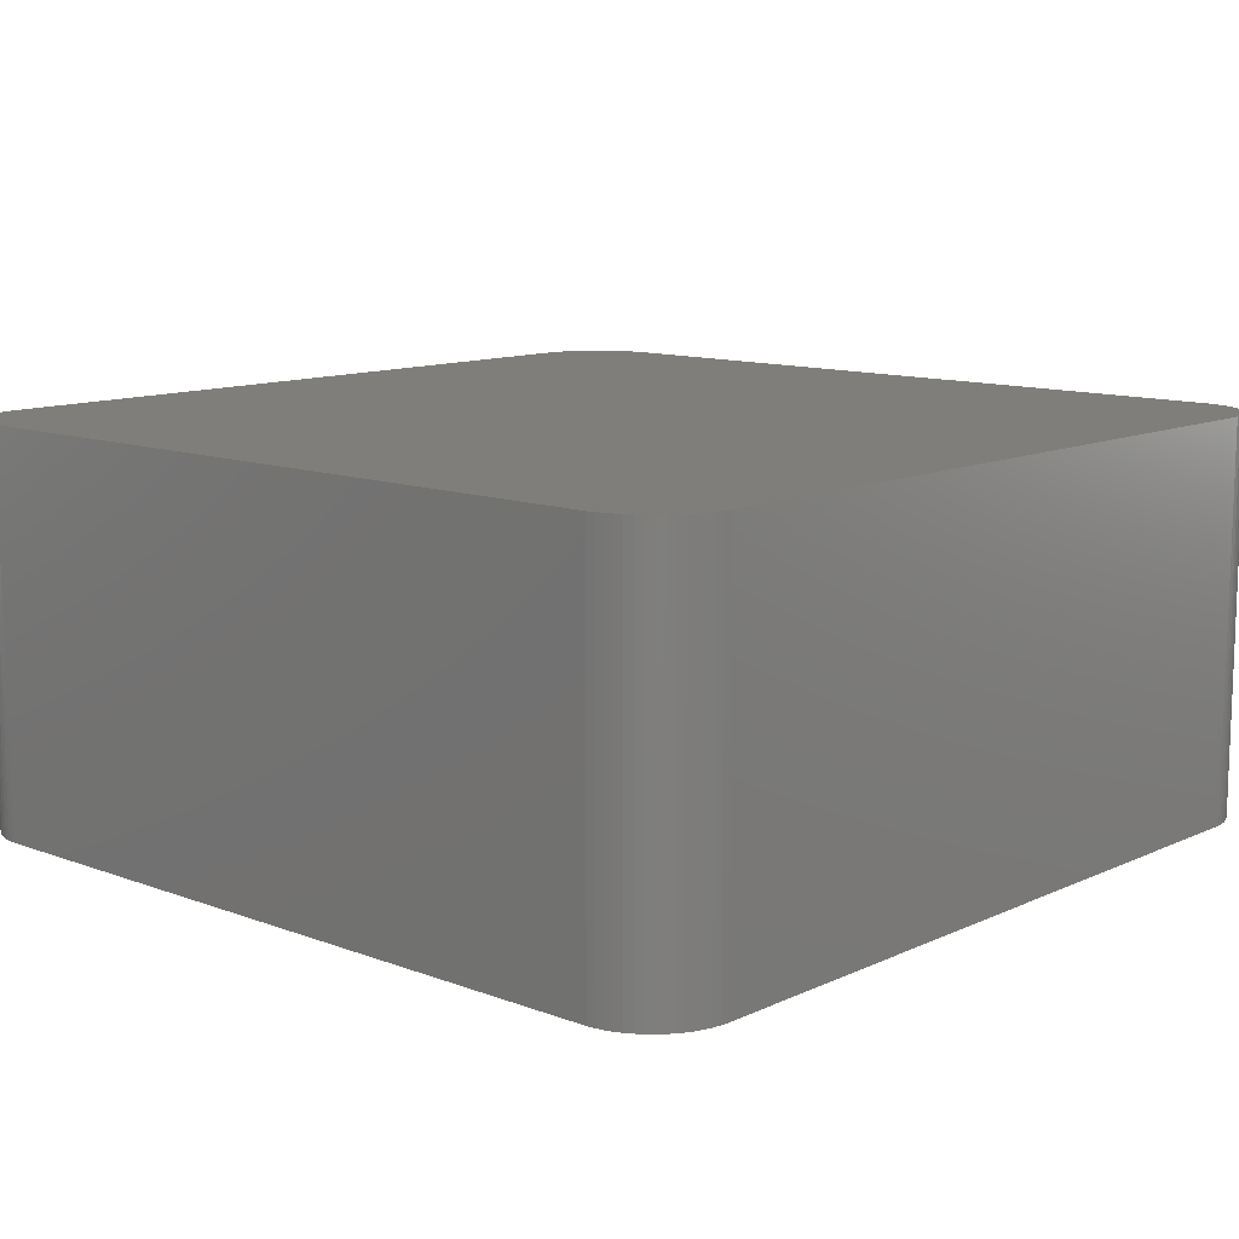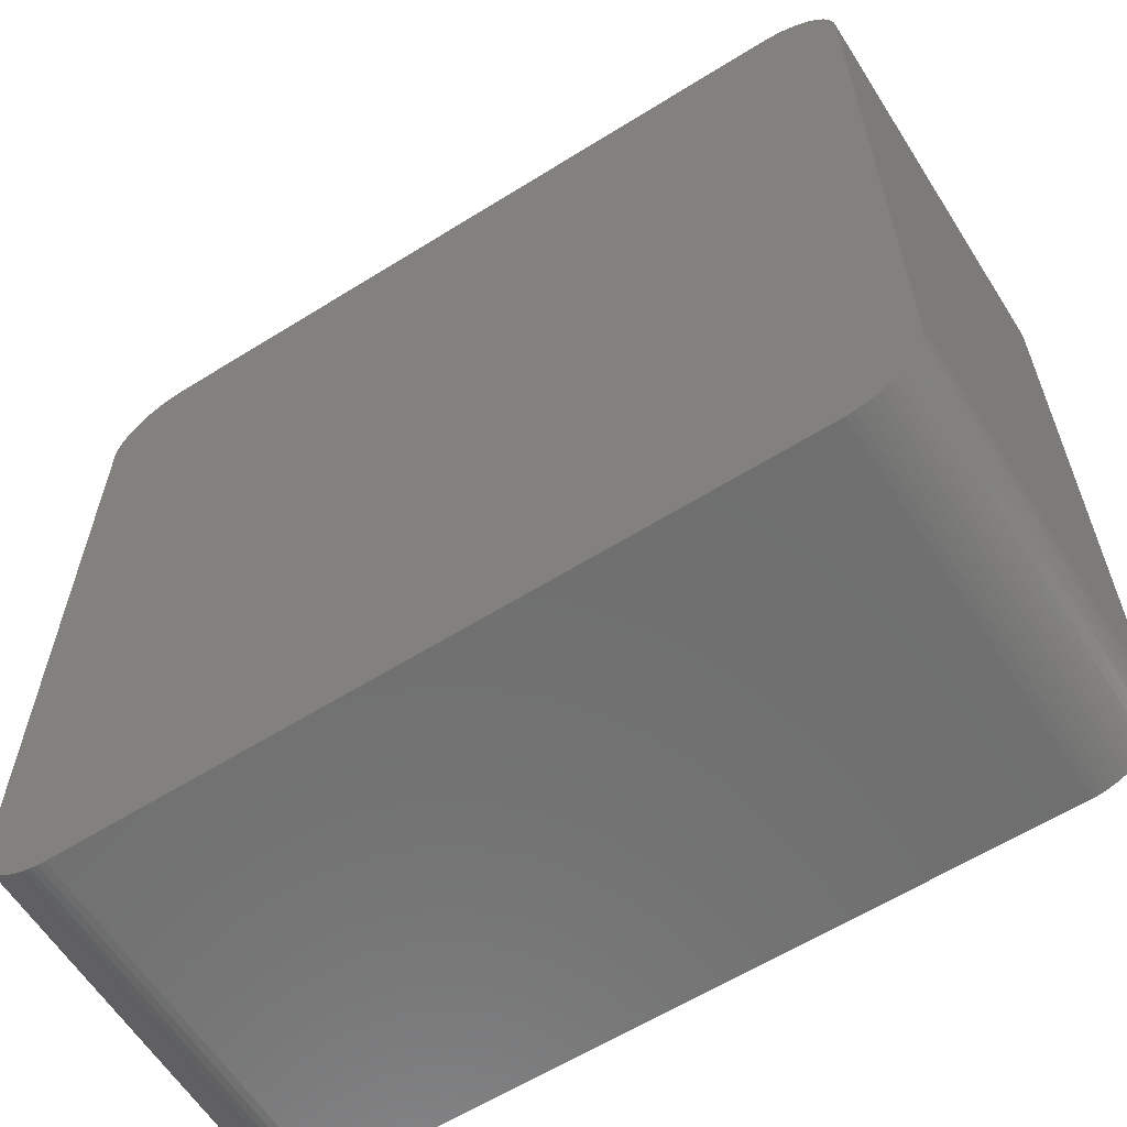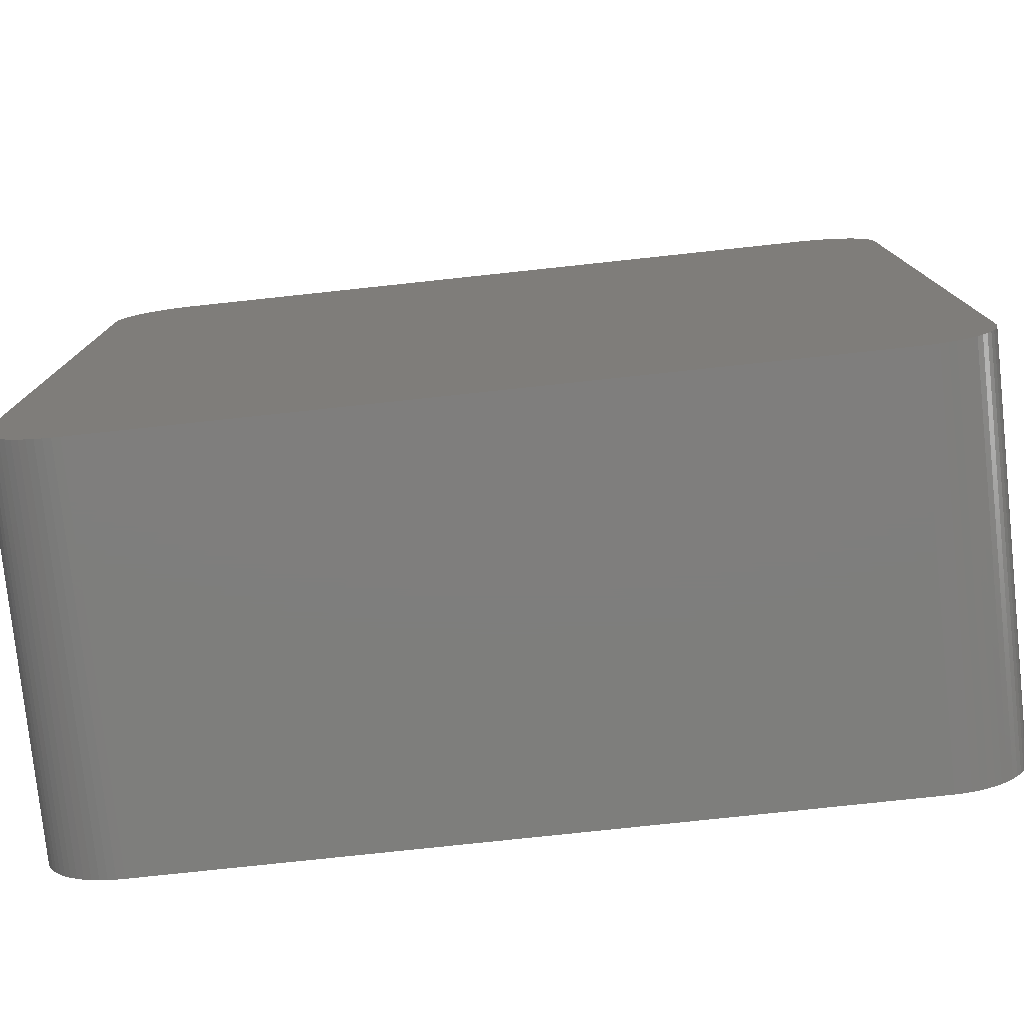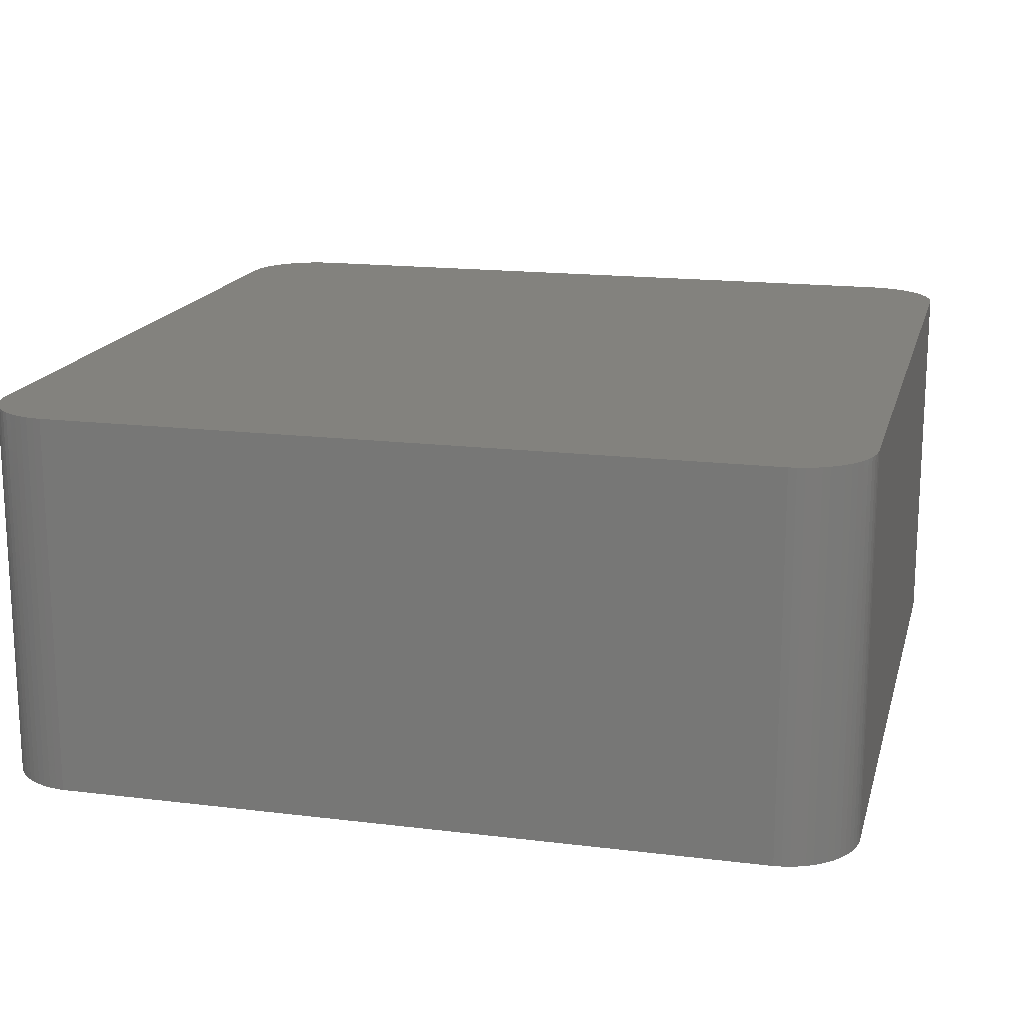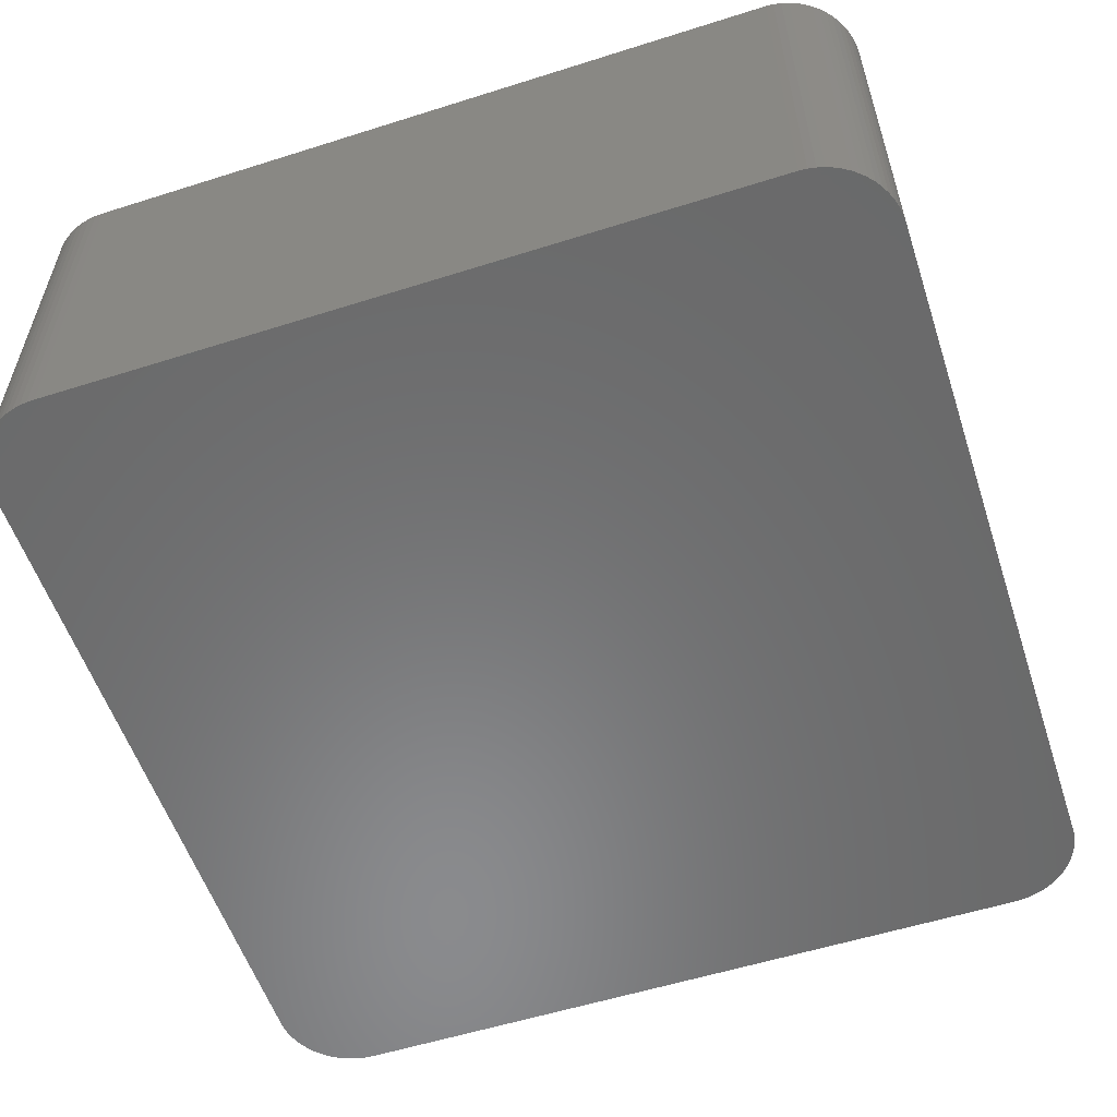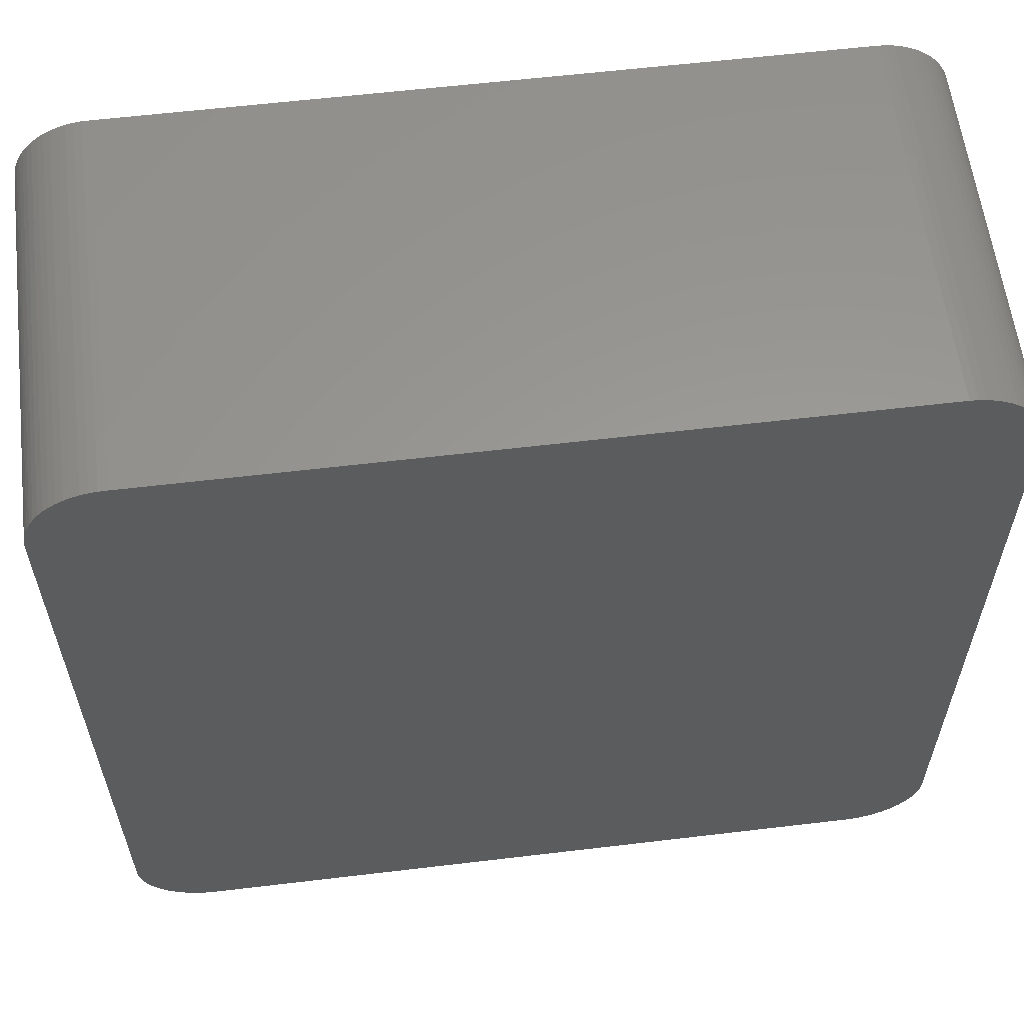
<metadata>
{"format":"stl","ext":"stl","renderer":"f3d","projection":"perspective","resolution":1024,"background":"white","views":[{"elev":11.5,"azim":-47.8,"up":"+Z"},{"elev":-61.3,"azim":32.4,"up":"+Y"},{"elev":-78.1,"azim":-173.9,"up":"+Y"},{"elev":16.7,"azim":-76.0,"up":"+Z"},{"elev":-56.4,"azim":-161.7,"up":"+Z"},{"elev":59.5,"azim":173.0,"up":"+Y"}]}
</metadata>
<code>
# stl→obj: 159 verts, 314 faces
v -12.49 14.09 6.35
v -12.73 14 6.35
v -12.95 13.88 6.35
v 13.46 -13.5 6.35
v 13.27 -13.67 6.35
v 13.27 -13.67 -6.35
v -14.22 11.81 -6.35
v 13.91 12.9 -6.35
v 14.21 11.94 -6.35
v -13.17 13.75 6.35
v -11.75 -14.22 6.35
v 13.91 12.9 6.35
v 14.22 11.68 6.35
v 14.22 11.68 1.27
v 12.12 14.19 1.27
v 11.87 14.22 -6.35
v 11.87 14.22 1.27
v 11.87 14.22 6.35
v -13.71 13.22 -1.27
v -13.71 13.22 -6.35
v -13.85 13.01 -6.35
v 14.22 -11.68 -6.35
v 14.22 -11.68 6.35
v -13.36 -13.59 -6.35
v -11.75 14.22 -6.35
v 13.63 13.32 1.27
v 13.63 13.32 -1.27
v 13.46 13.5 -1.27
v -11.75 14.22 6.35
v -12 14.2 1.27
v 14.02 -12.67 -6.35
v 13.63 -13.32 -6.35
v 13.63 -13.32 6.35
v 14.22 11.68 -6.35
v 13.06 -13.82 6.35
v 13.06 -13.82 -6.35
v -14.22 -11.81 -6.35
v 13.27 13.67 6.35
v 12.61 14.05 6.35
v 13.78 13.11 1.27
v 13.46 13.5 -6.35
v -12 14.2 -1.27
v 11.62 14.22 6.35
v 11.87 -14.22 6.35
v 12.84 -13.94 6.35
v 12.61 -14.05 6.35
v 12.61 -14.05 -6.35
v 14.21 -11.94 -1.27
v 14.21 11.94 6.35
v 14.11 12.43 6.35
v 14.11 12.43 -6.35
v 14.17 12.19 -6.35
v -14.22 -11.81 6.35
v -13.36 -13.59 6.35
v -12.49 -14.09 6.35
v -11.75 -14.22 -6.35
v 13.78 13.11 6.35
v 13.46 13.5 1.27
v 12.37 14.13 -6.35
v 12.84 13.94 -6.35
v 12.61 14.05 1.27
v 12.84 13.94 1.27
v 12.37 14.13 6.35
v -13.17 13.75 -6.35
v -13.85 13.01 6.35
v -12.95 13.88 -6.35
v 11.62 -14.22 -6.35
v 11.62 -14.22 6.35
v 13.78 -13.11 -6.35
v 13.78 -13.11 6.35
v 13.46 -13.5 -6.35
v 14.21 -11.94 6.35
v 14.02 -12.67 6.35
v 14.17 -12.19 -6.35
v 14.11 -12.43 -6.35
v 14.11 12.43 1.27
v 14.17 12.19 1.27
v -14.22 11.81 6.35
v -13.55 -13.41 -6.35
v -13.97 -12.79 -6.35
v -13.85 -13.01 -1.27
v -13.97 -12.79 -1.27
v -12.49 -14.09 -6.35
v -12.95 -13.88 -6.35
v -12.25 -14.16 6.35
v 13.63 13.32 -6.35
v 12.84 13.94 6.35
v 13.78 13.11 -6.35
v 13.78 13.11 -1.27
v 11.62 14.22 -6.35
v -12.25 14.16 1.27
v -12.49 14.09 1.27
v -12 14.2 6.35
v -14.2 12.06 6.35
v -13.36 13.59 1.27
v -12.49 14.09 -6.35
v 13.91 -12.9 -6.35
v 14.17 -12.19 6.35
v 14.21 -11.94 -6.35
v 14.11 -12.43 6.35
v 14.17 12.19 6.35
v 14.02 12.67 -6.35
v -13.97 -12.79 6.35
v -14.07 -12.55 -6.35
v -13.71 -13.22 6.35
v 12.37 -14.13 6.35
v -12.95 -13.88 6.35
v -13.17 -13.75 -6.35
v -12.25 -14.16 -6.35
v -12 -14.2 6.35
v 13.63 13.32 6.35
v 13.27 13.67 -1.27
v 13.27 13.67 -6.35
v 12.12 14.19 6.35
v 12.12 14.19 -6.35
v -12.25 14.16 6.35
v -13.55 13.41 -6.35
v -13.36 13.59 6.35
v -13.55 13.41 6.35
v 12.84 -13.94 -6.35
v 13.91 -12.9 6.35
v 14.02 12.67 6.35
v -14.2 12.06 -6.35
v -14.07 12.55 -6.35
v -13.97 12.79 -6.35
v -13.71 -13.22 -1.27
v -13.85 -13.01 -6.35
v -14.15 -12.31 6.35
v -14.2 -12.06 -1.27
v -14.15 -12.31 -1.27
v -14.2 -12.06 6.35
v -14.15 -12.31 -6.35
v 12.37 -14.13 -6.35
v 12.12 -14.19 6.35
v -12.73 -14 -6.35
v -12.73 -14 6.35
v -13.17 -13.75 6.35
v -12 -14.2 -6.35
v 13.46 13.5 6.35
v 12.61 14.05 -6.35
v 13.06 13.82 6.35
v 13.06 13.82 1.27
v -12.25 14.16 -6.35
v -12 14.2 -6.35
v -12.73 14 -6.35
v -13.36 13.59 -6.35
v -13.71 13.22 6.35
v -13.55 -13.41 6.35
v -13.85 -13.01 6.35
v -14.07 -12.55 6.35
v -14.2 -12.06 -6.35
v 11.87 -14.22 -6.35
v 12.12 -14.19 -6.35
v 13.06 13.82 -6.35
v -14.15 12.31 -6.35
v -14.07 12.55 6.35
v -14.15 12.31 6.35
v -13.97 12.79 6.35
v -13.71 -13.22 -6.35
f 1 2 3
f 4 5 6
f 7 8 9
f 10 11 12
f 6 7 9
f 9 13 14
f 15 16 17
f 12 18 10
f 19 20 21
f 11 4 12
f 9 22 6
f 4 23 12
f 6 24 7
f 7 25 8
f 26 27 28
f 18 15 17
f 18 29 10
f 25 30 29
f 22 31 6
f 32 33 4
f 14 34 9
f 14 13 23
f 35 36 6
f 24 37 7
f 38 39 18
f 8 40 12
f 25 16 8
f 27 41 28
f 29 1 10
f 25 42 30
f 18 43 29
f 17 43 18
f 11 44 4
f 45 46 47
f 23 48 22
f 31 32 6
f 14 23 22
f 23 13 12
f 22 34 14
f 9 34 22
f 49 50 12
f 51 52 9
f 53 54 11
f 10 53 11
f 54 55 11
f 6 56 24
f 26 57 40
f 38 58 28
f 59 60 41
f 61 39 62
f 43 25 29
f 59 63 39
f 7 64 25
f 19 21 65
f 3 66 64
f 1 3 10
f 44 45 4
f 67 68 11
f 32 69 70
f 32 71 6
f 23 72 48
f 4 73 23
f 74 75 31
f 22 74 31
f 13 49 12
f 9 49 13
f 8 51 9
f 76 50 77
f 53 78 7
f 10 78 53
f 54 79 24
f 7 37 53
f 80 81 82
f 83 84 24
f 56 67 11
f 6 67 56
f 56 83 24
f 55 85 11
f 40 27 26
f 40 57 12
f 41 86 8
f 59 41 8
f 38 87 39
f 12 38 18
f 8 88 89
f 61 59 39
f 25 90 16
f 17 16 43
f 1 91 92
f 30 93 29
f 65 94 78
f 64 95 10
f 64 96 25
f 10 3 64
f 45 5 4
f 5 35 6
f 4 71 32
f 6 71 4
f 31 97 32
f 4 70 73
f 73 98 23
f 48 99 22
f 98 100 75
f 31 75 73
f 77 49 9
f 77 101 49
f 51 76 77
f 51 102 76
f 77 52 51
f 9 52 77
f 8 102 51
f 12 102 8
f 78 94 7
f 10 65 78
f 103 104 82
f 103 105 54
f 44 106 45
f 6 47 67
f 44 68 67
f 11 68 44
f 107 108 84
f 83 109 55
f 54 107 55
f 84 108 24
f 56 109 83
f 85 110 11
f 26 111 57
f 12 57 38
f 40 89 27
f 8 89 40
f 58 111 26
f 28 58 26
f 62 60 61
f 28 112 38
f 41 113 112
f 39 114 18
f 16 59 8
f 59 115 15
f 43 90 25
f 16 90 43
f 30 42 91
f 91 116 30
f 1 116 91
f 29 116 1
f 92 2 1
f 91 96 92
f 21 117 64
f 7 21 64
f 95 118 10
f 117 119 95
f 96 2 92
f 2 66 3
f 45 35 5
f 45 120 35
f 70 33 32
f 4 33 70
f 73 97 31
f 97 121 70
f 74 98 75
f 48 98 74
f 74 99 48
f 22 99 74
f 102 50 76
f 50 122 12
f 94 123 7
f 124 125 21
f 79 105 126
f 81 127 126
f 53 103 54
f 53 128 103
f 128 129 130
f 53 131 128
f 129 132 130
f 24 80 37
f 47 120 45
f 6 120 47
f 106 133 47
f 44 134 106
f 83 135 84
f 55 135 83
f 135 107 84
f 107 136 55
f 54 137 107
f 24 108 54
f 109 85 55
f 109 138 85
f 56 138 109
f 11 138 56
f 38 139 58
f 57 111 38
f 61 140 59
f 28 41 112
f 87 141 142
f 112 142 38
f 62 87 142
f 39 87 62
f 15 114 59
f 18 114 15
f 142 60 62
f 60 113 41
f 16 115 59
f 15 115 16
f 42 143 91
f 25 144 42
f 116 93 30
f 29 93 116
f 66 145 96
f 64 66 96
f 19 119 117
f 117 146 64
f 119 147 65
f 10 119 65
f 97 69 32
f 70 69 97
f 73 121 97
f 70 121 73
f 98 72 23
f 48 72 98
f 73 100 98
f 75 100 73
f 50 101 77
f 49 101 50
f 102 122 50
f 12 122 102
f 21 125 65
f 7 124 21
f 80 127 81
f 24 79 80
f 54 148 79
f 82 81 103
f 81 149 103
f 126 105 81
f 80 104 37
f 82 104 80
f 104 128 130
f 128 150 103
f 37 129 53
f 37 151 129
f 120 36 35
f 6 36 120
f 106 46 45
f 47 46 106
f 44 152 153
f 47 153 67
f 135 136 107
f 55 136 135
f 108 137 54
f 107 137 108
f 138 110 85
f 11 110 138
f 111 139 38
f 58 139 111
f 27 86 41
f 89 86 27
f 38 141 87
f 142 141 38
f 114 63 59
f 39 63 114
f 113 154 142
f 112 113 142
f 60 140 61
f 59 140 60
f 96 143 25
f 91 143 96
f 2 145 66
f 96 145 2
f 117 20 19
f 21 20 117
f 95 146 117
f 64 146 95
f 119 118 95
f 10 118 119
f 19 147 119
f 65 147 19
f 155 156 124
f 7 155 124
f 156 157 94
f 65 156 94
f 156 125 124
f 125 158 65
f 79 127 80
f 127 159 126
f 105 148 54
f 79 148 105
f 105 149 81
f 103 149 105
f 104 132 37
f 130 132 104
f 104 150 128
f 103 150 104
f 129 131 53
f 128 131 129
f 153 133 106
f 47 133 153
f 153 134 44
f 106 134 153
f 67 152 44
f 153 152 67
f 86 88 8
f 89 88 86
f 60 154 113
f 142 154 60
f 143 144 25
f 42 144 143
f 155 123 94
f 7 123 155
f 155 157 156
f 94 157 155
f 156 158 125
f 65 158 156
f 79 159 127
f 126 159 79
f 132 151 37
f 129 151 132

</code>
